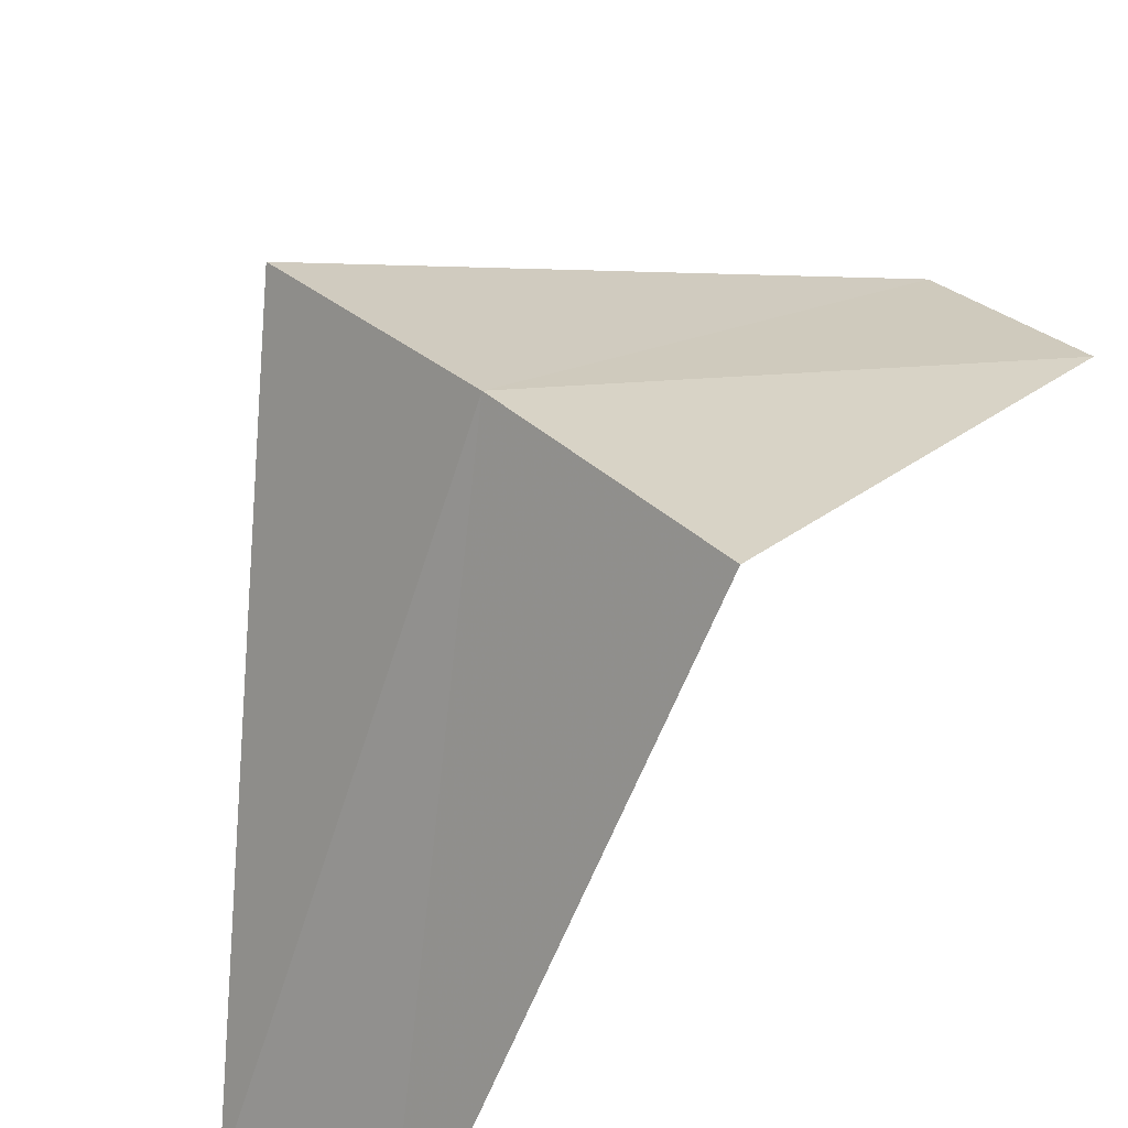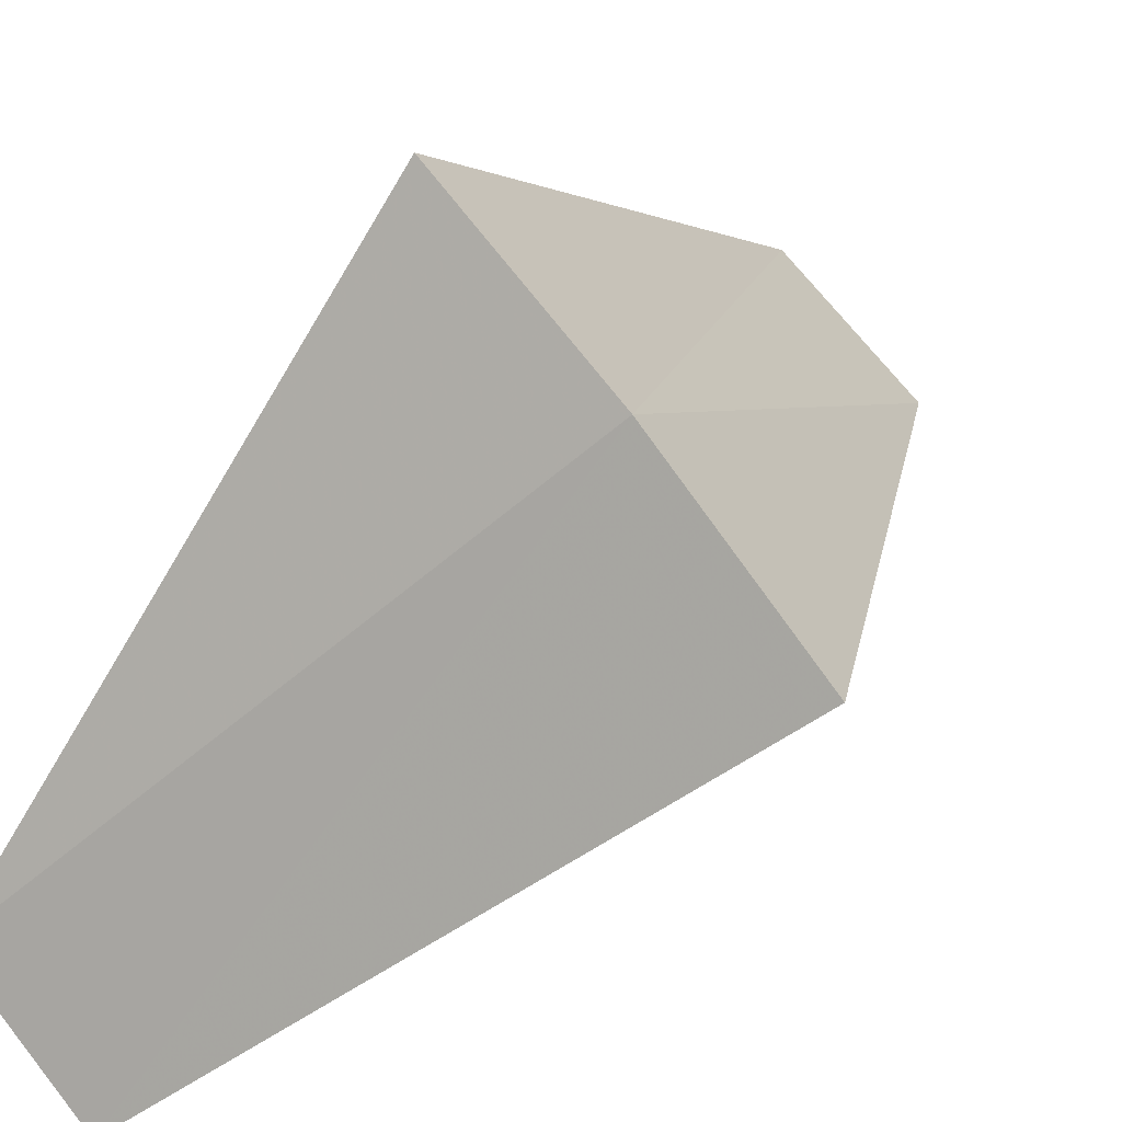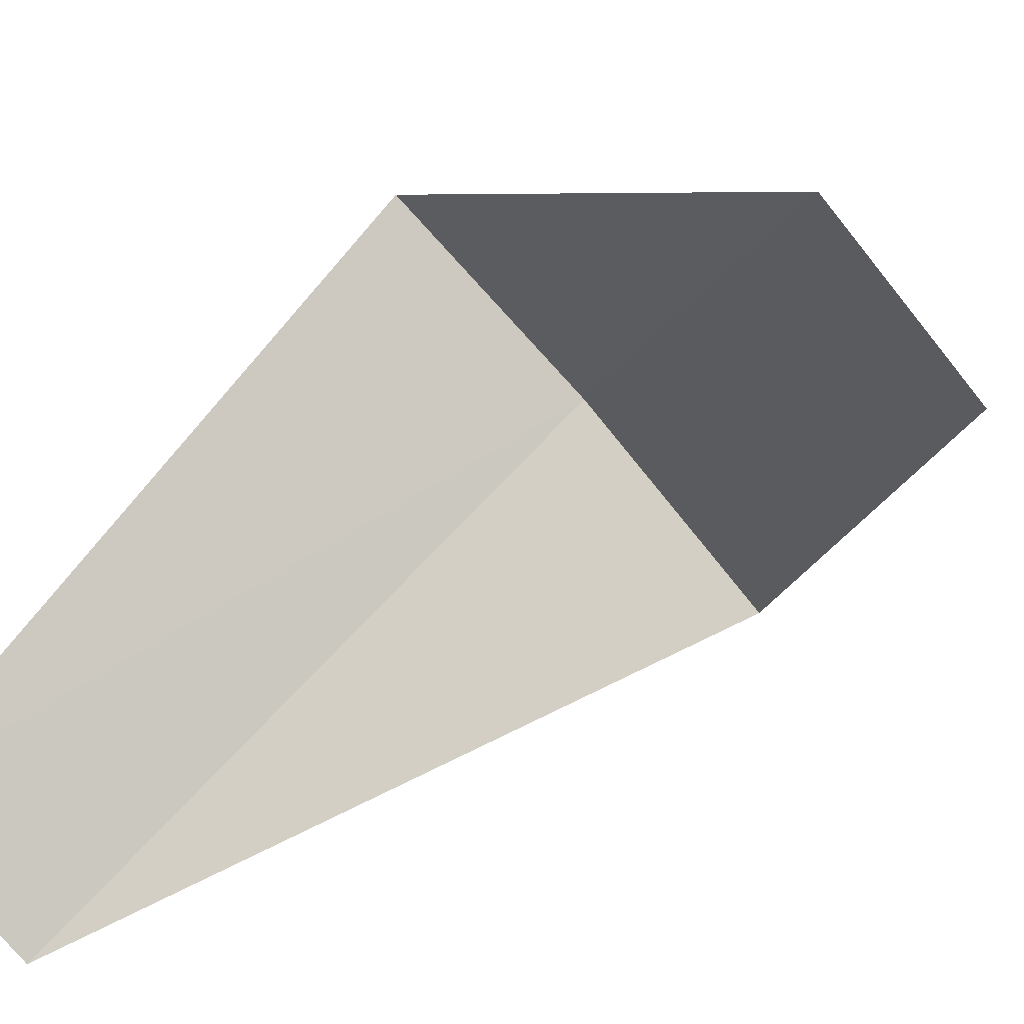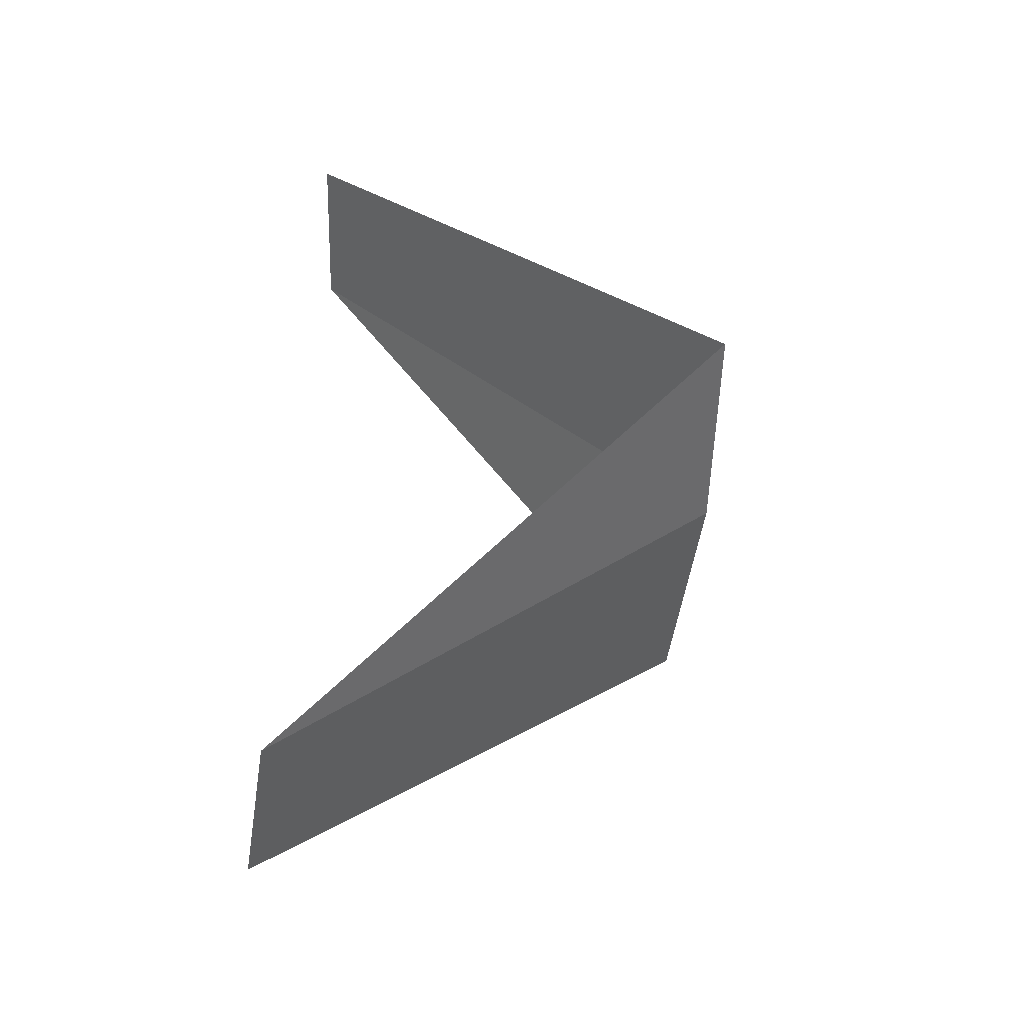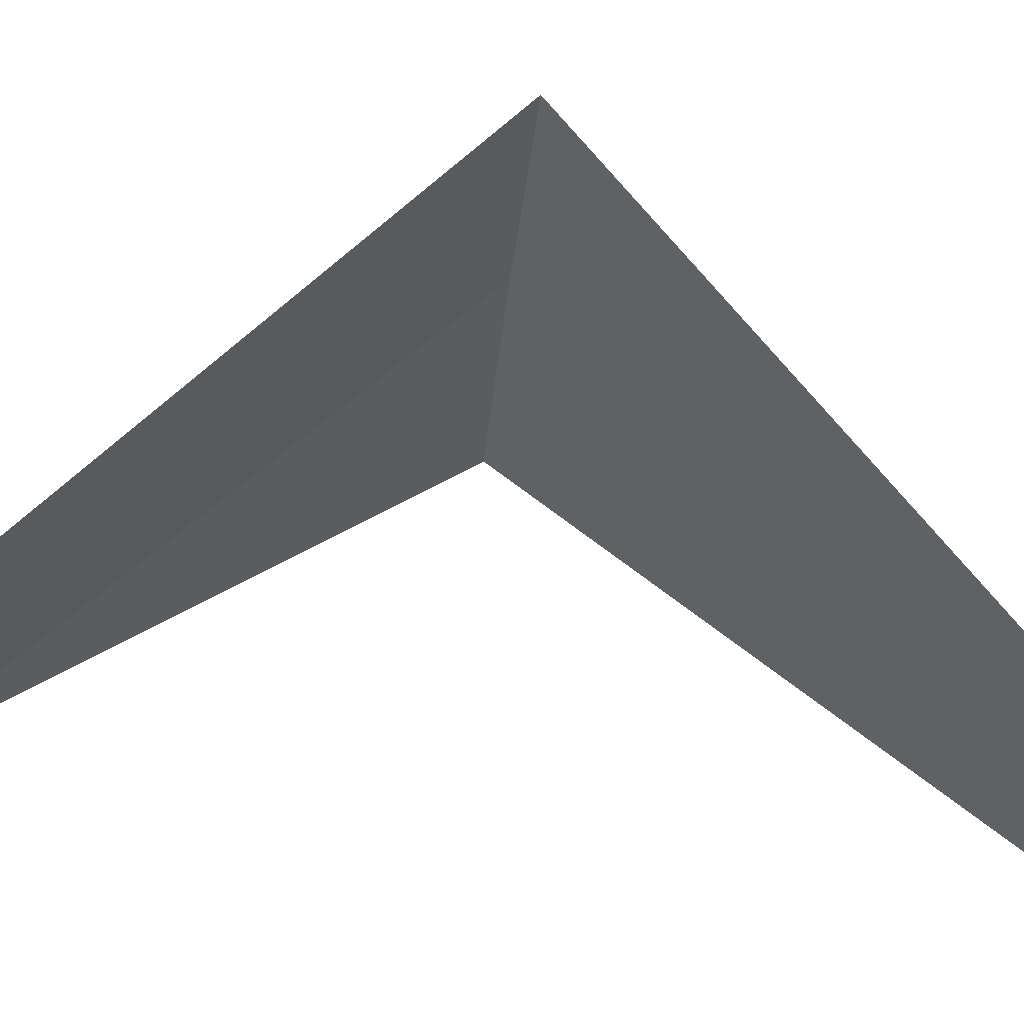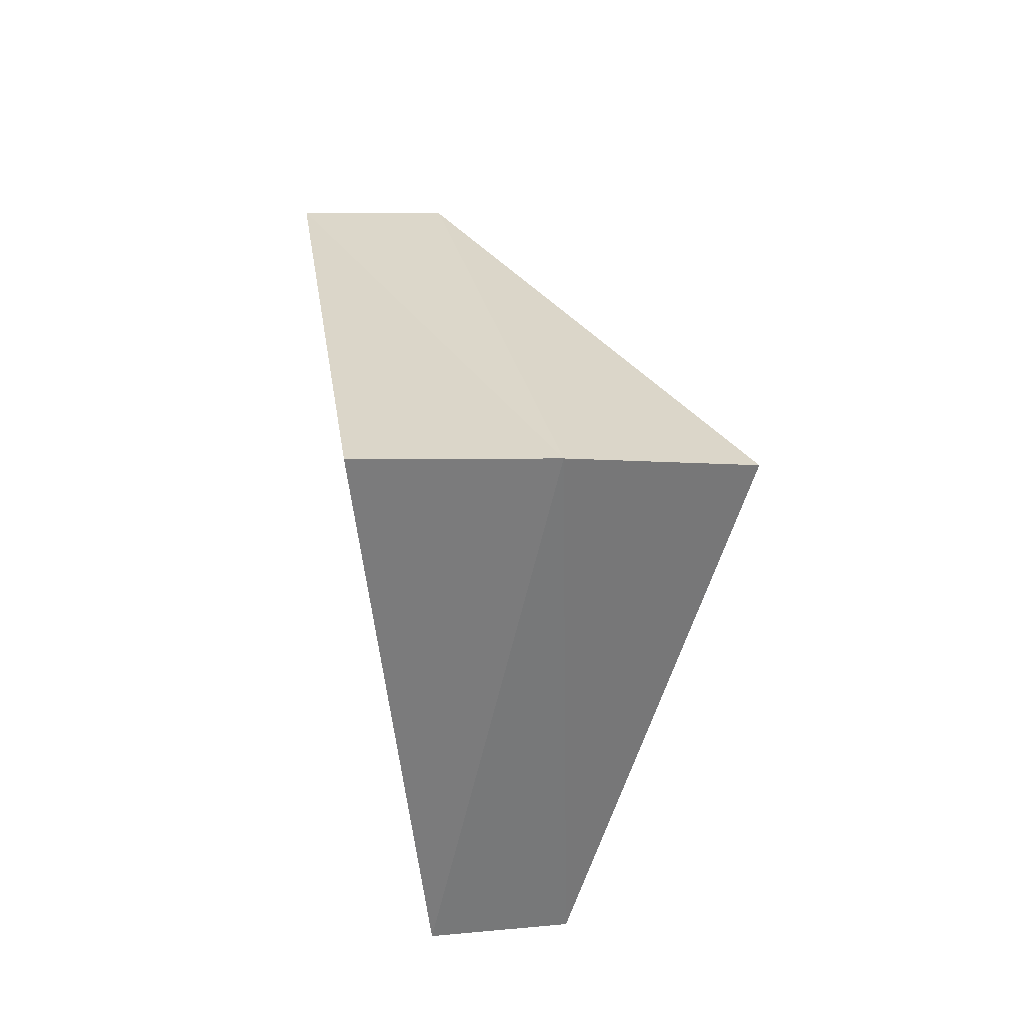
<metadata>
{"format":"obj","ext":"obj","renderer":"f3d","projection":"perspective","resolution":1024,"background":"white","views":[{"elev":73.5,"azim":46.4,"up":"+Y"},{"elev":47.3,"azim":-126.9,"up":"+Y"},{"elev":-50.6,"azim":141.5,"up":"+Y"},{"elev":-55.8,"azim":110.0,"up":"+Z"},{"elev":-10.4,"azim":88.7,"up":"+Y"},{"elev":-15.0,"azim":-173.6,"up":"+Z"}]}
</metadata>
<code>
v -1.703 3.619 18.64
v -1.607 2.533 17.68
v -1.277 2.714 17.64
v -2.143 3.377 18.68
v -1.236 3.804 18.6
v -1.277 2.714 19.64
v -0.9271 2.853 19.6
f 1 3 2
f 1 2 4
f 1 5 3
f 1 4 6
f 1 7 5
f 1 6 7

</code>
